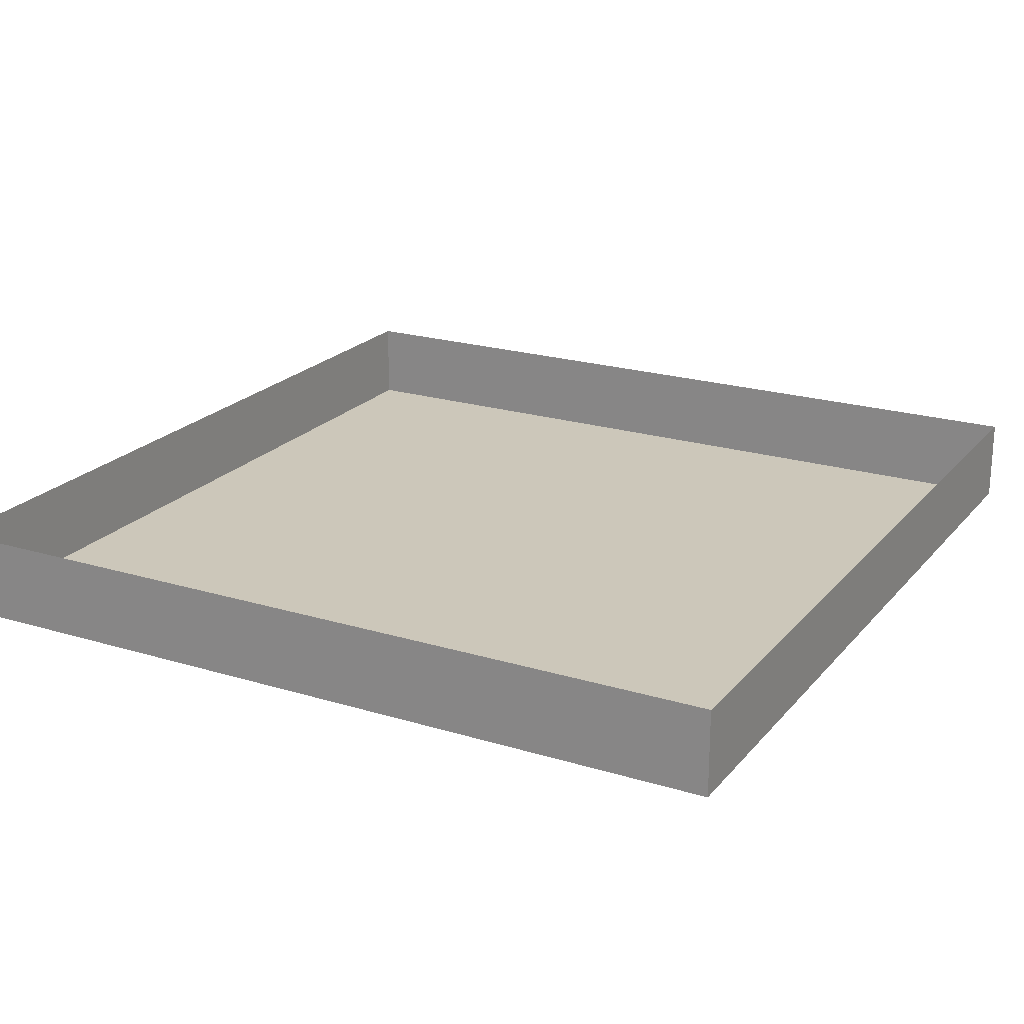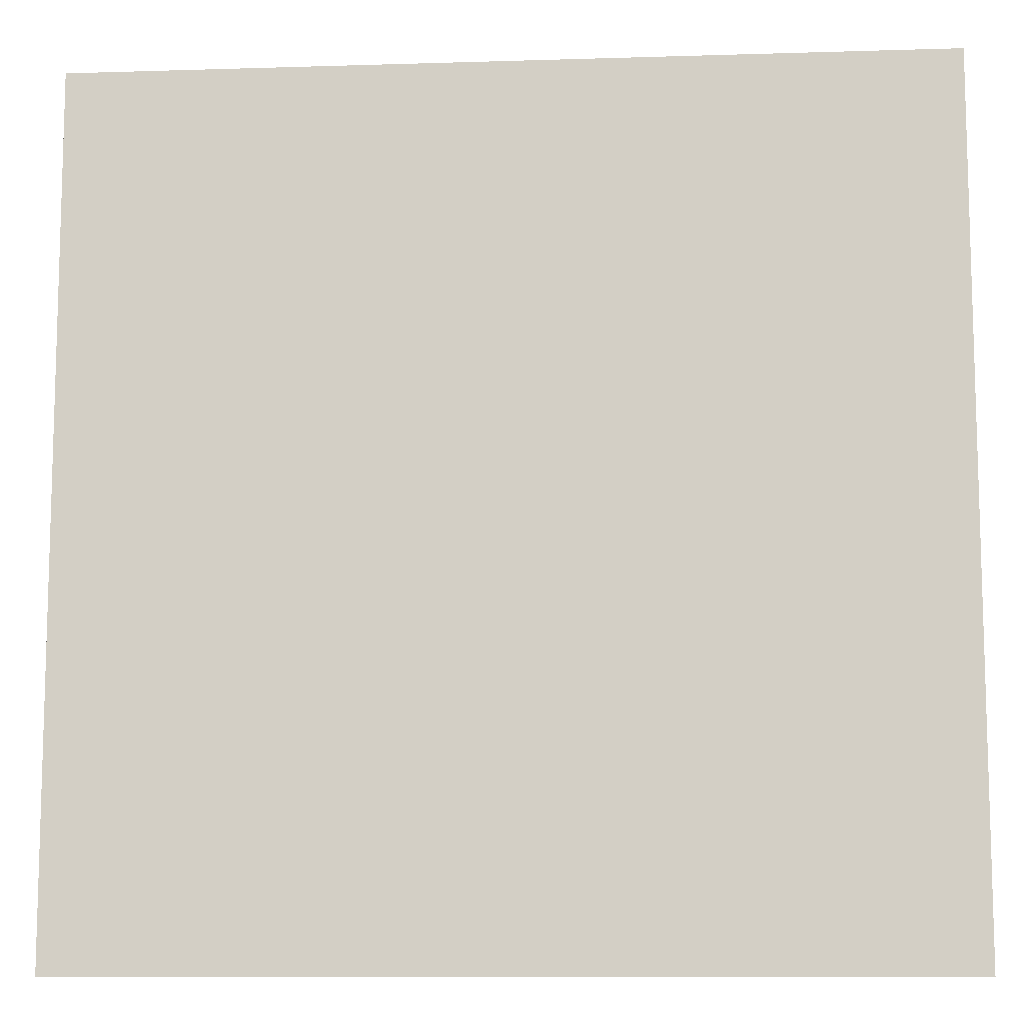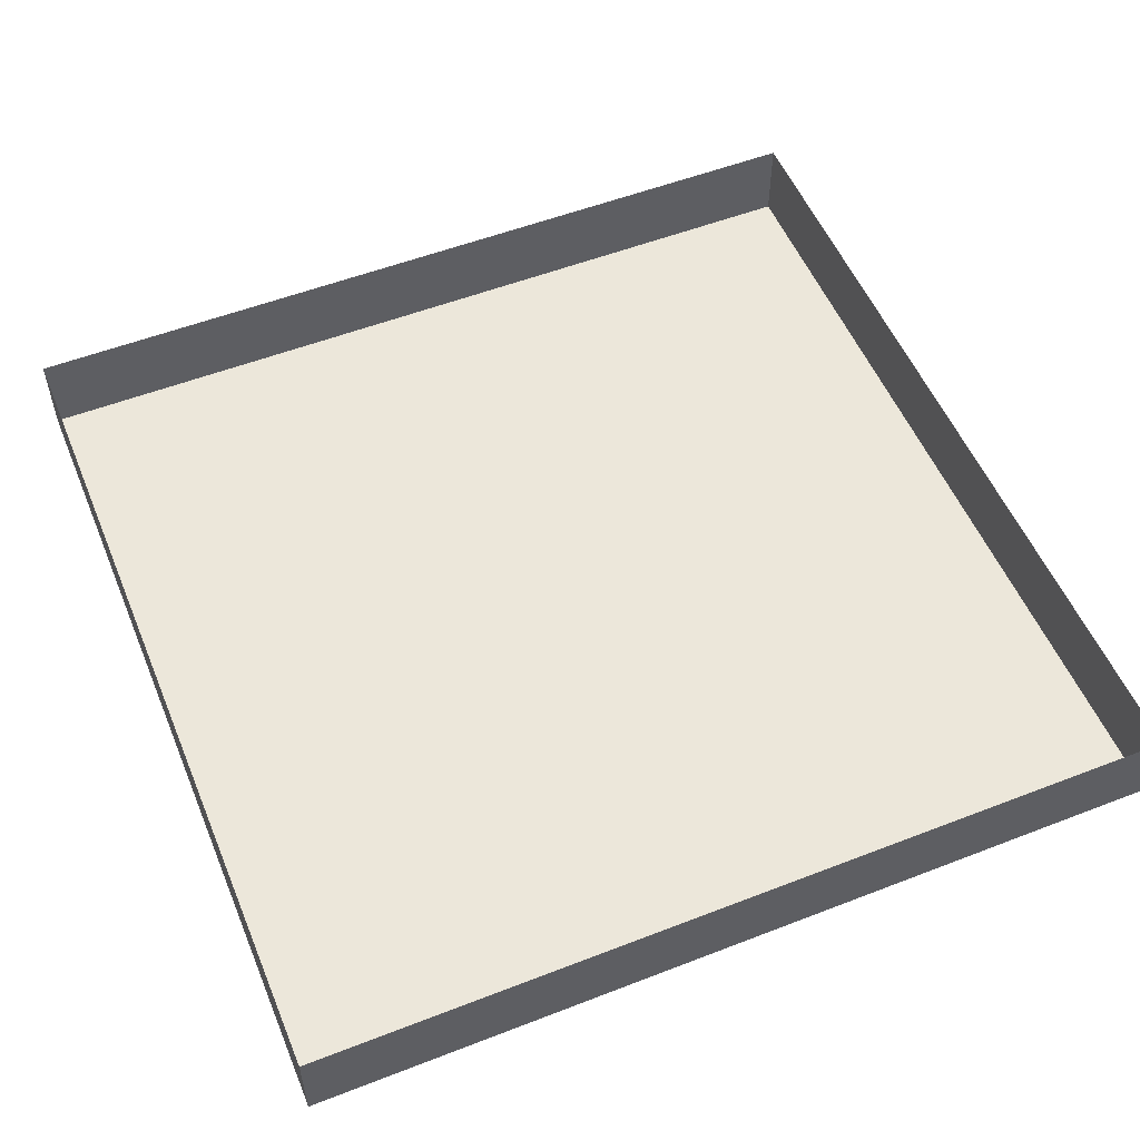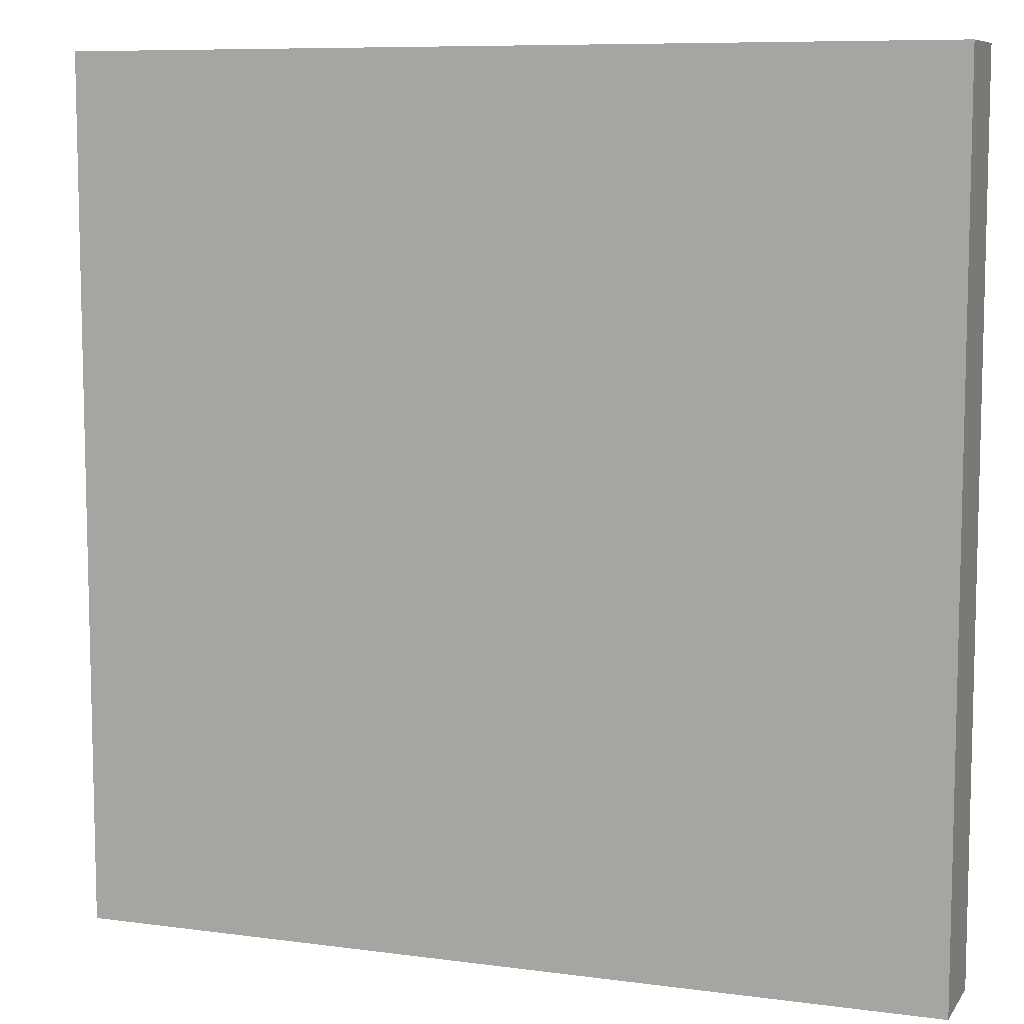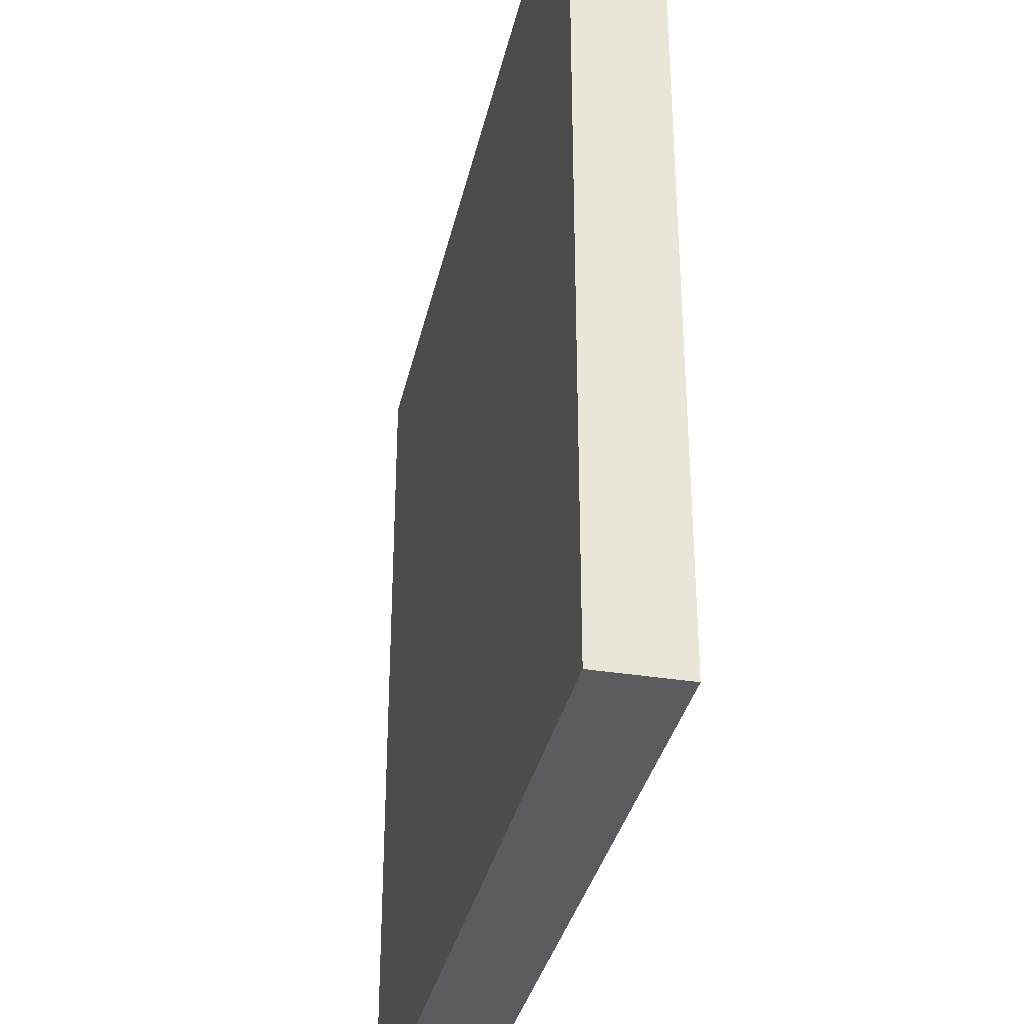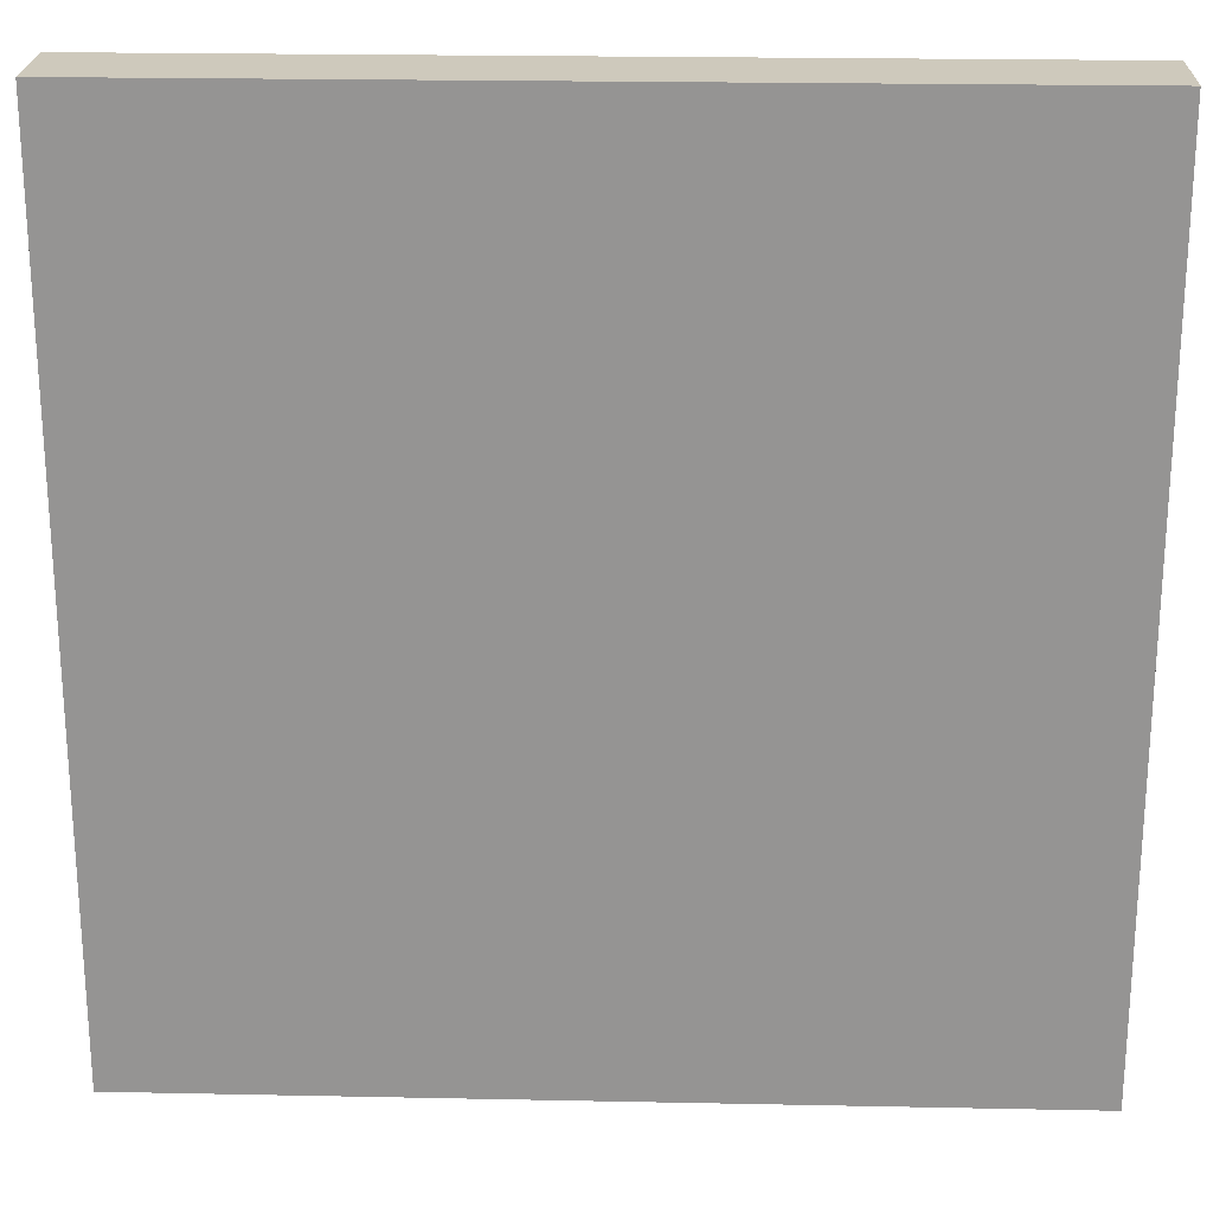
<metadata>
{"format":"obj","ext":"obj","renderer":"f3d","projection":"perspective","resolution":1024,"background":"white","views":[{"elev":21.3,"azim":28.5,"up":"+Y"},{"elev":-10.4,"azim":4.5,"up":"+Z"},{"elev":54.0,"azim":67.6,"up":"+Y"},{"elev":8.5,"azim":20.1,"up":"+Z"},{"elev":-34.6,"azim":77.7,"up":"+Z"},{"elev":22.5,"azim":2.0,"up":"+Z"}]}
</metadata>
<code>
o Plane
v -50 0 50
v 50 0 50
v -50 0 -50
v 50 0 -50
v -50 0 50
v 50 0 50
v -50 0 -50
v 50 0 -50
v -50 0 50
v 50 0 50
v -50 0 -50
v 50 0 -50
v -50 10 50
v 50 10 50
v -50 10 -50
v 50 10 -50
f 11 9 10
f 7 11 12
f 3 7 8
f 4 8 6
f 2 6 5
f 1 5 7
f 16 15 11
f 8 12 10
f 6 10 9
f 5 9 11
f 14 16 12
f 13 14 10
f 15 13 9
f 12 11 10
f 8 7 12
f 4 3 8
f 2 4 6
f 1 2 5
f 3 1 7
f 12 16 11
f 6 8 10
f 5 6 9
f 7 5 11
f 10 14 12
f 9 13 10
f 11 15 9

</code>
